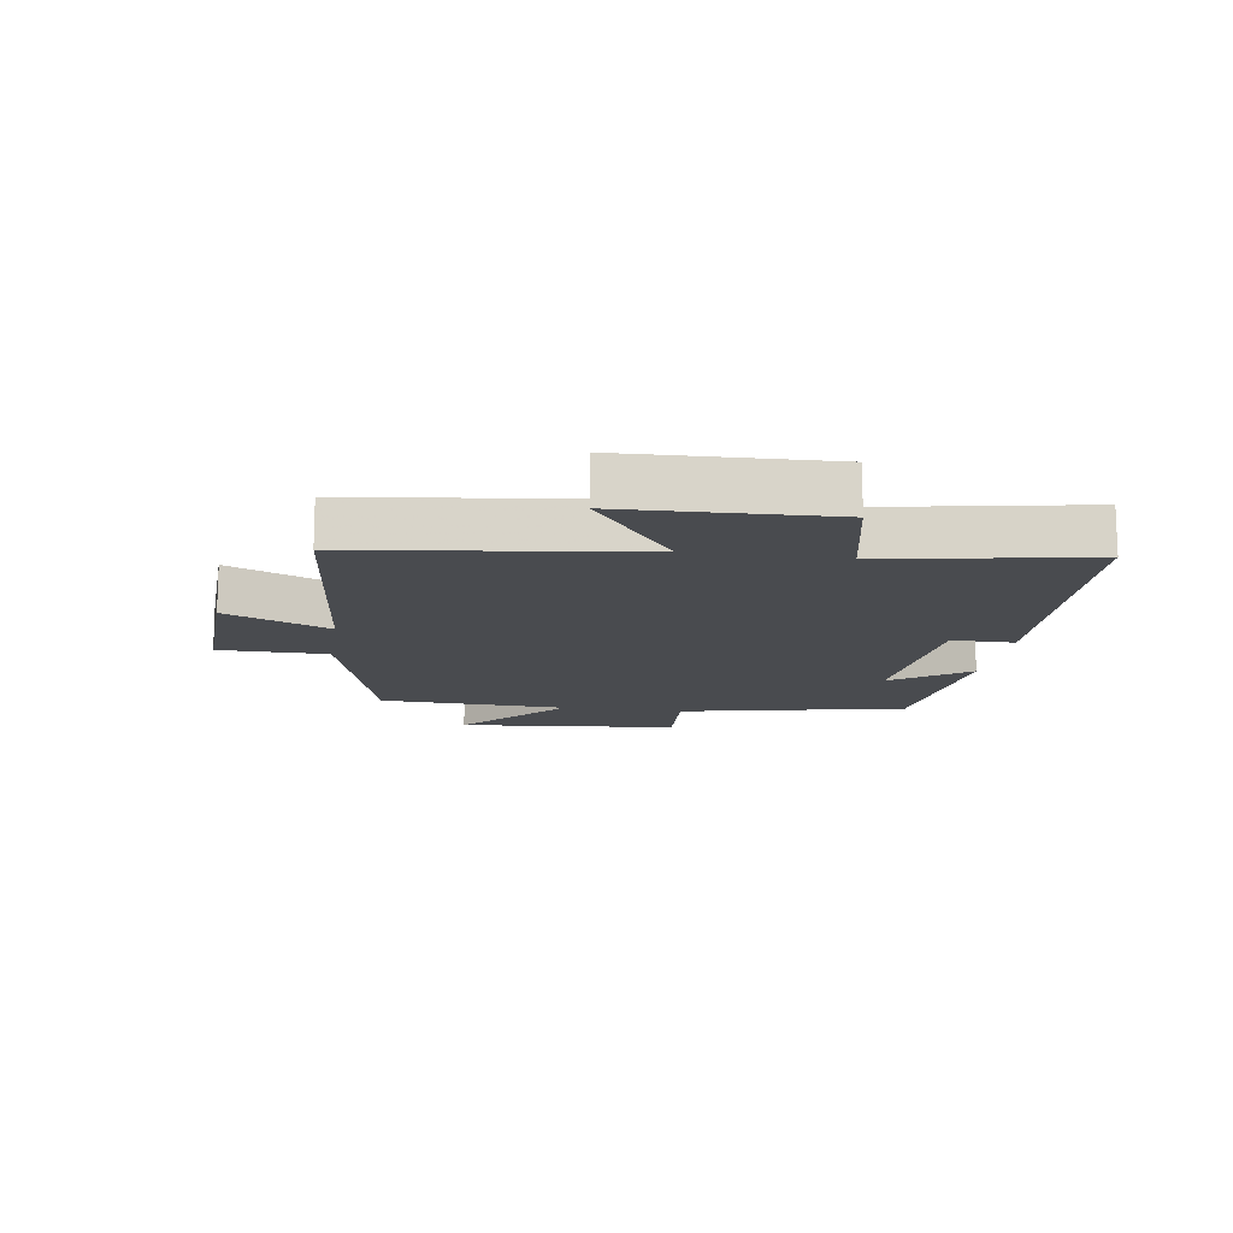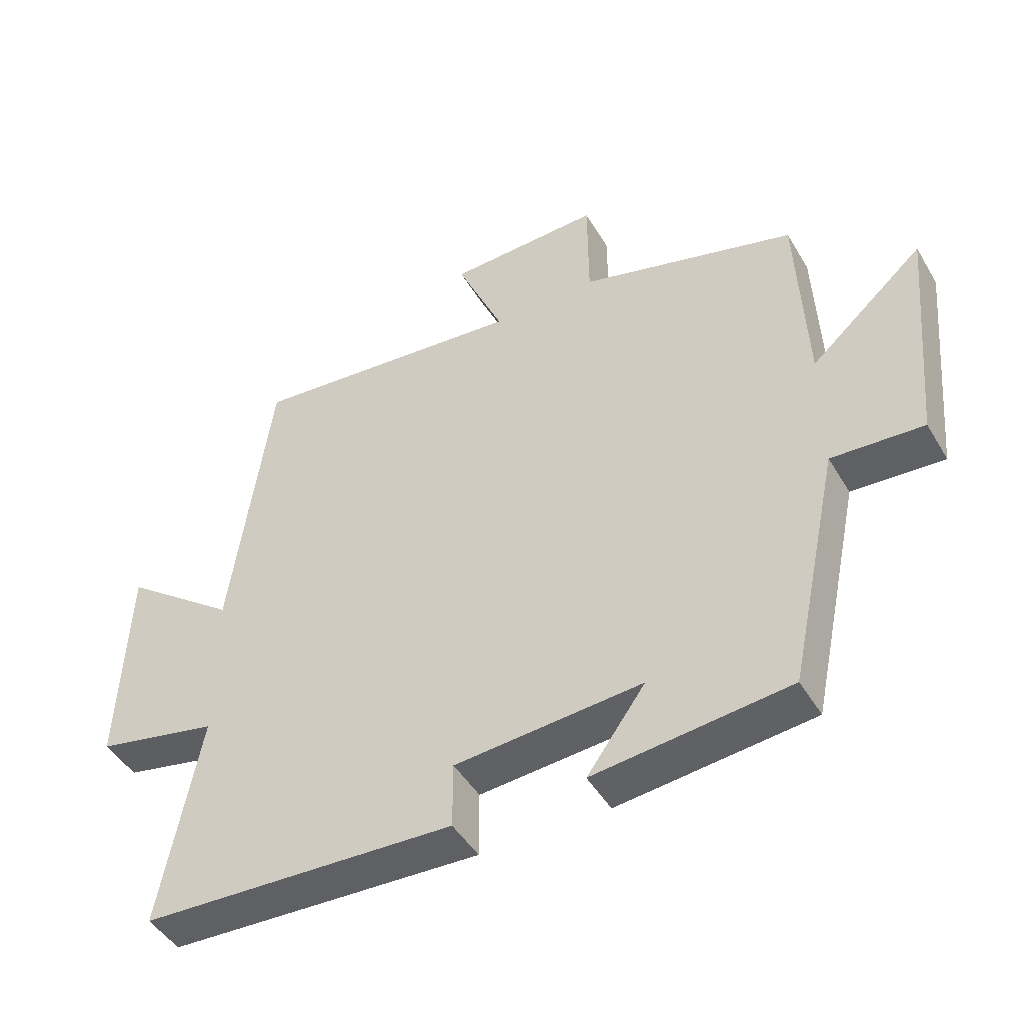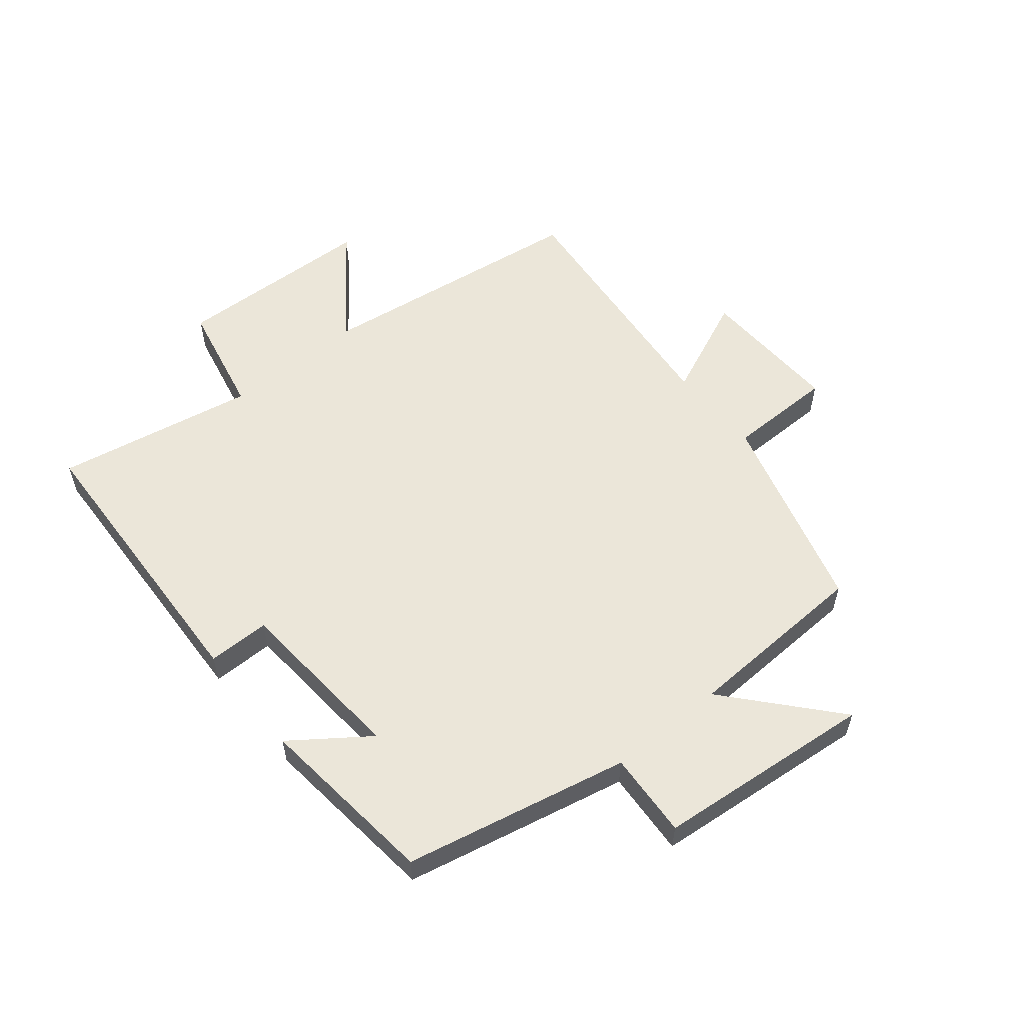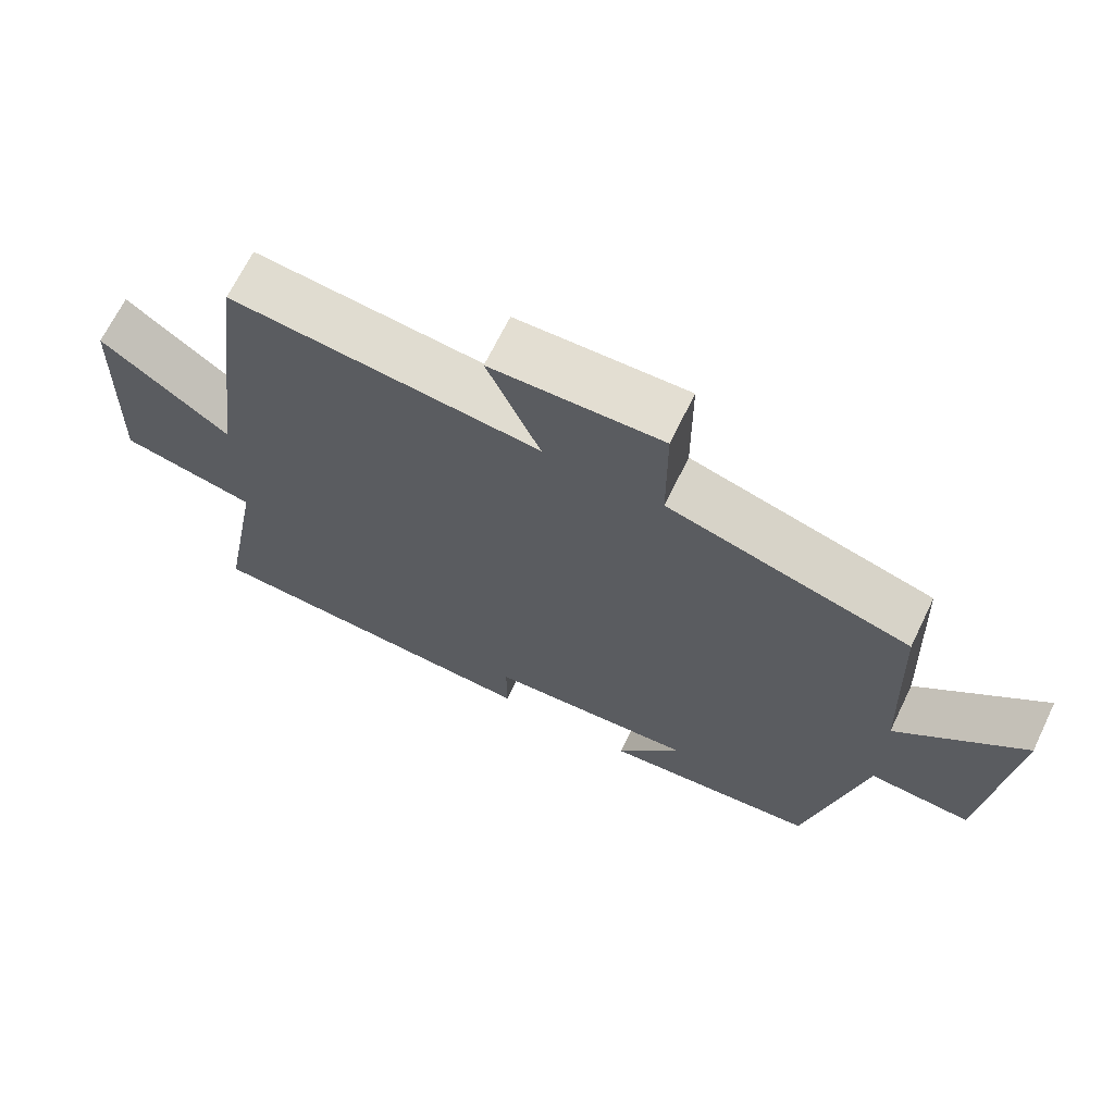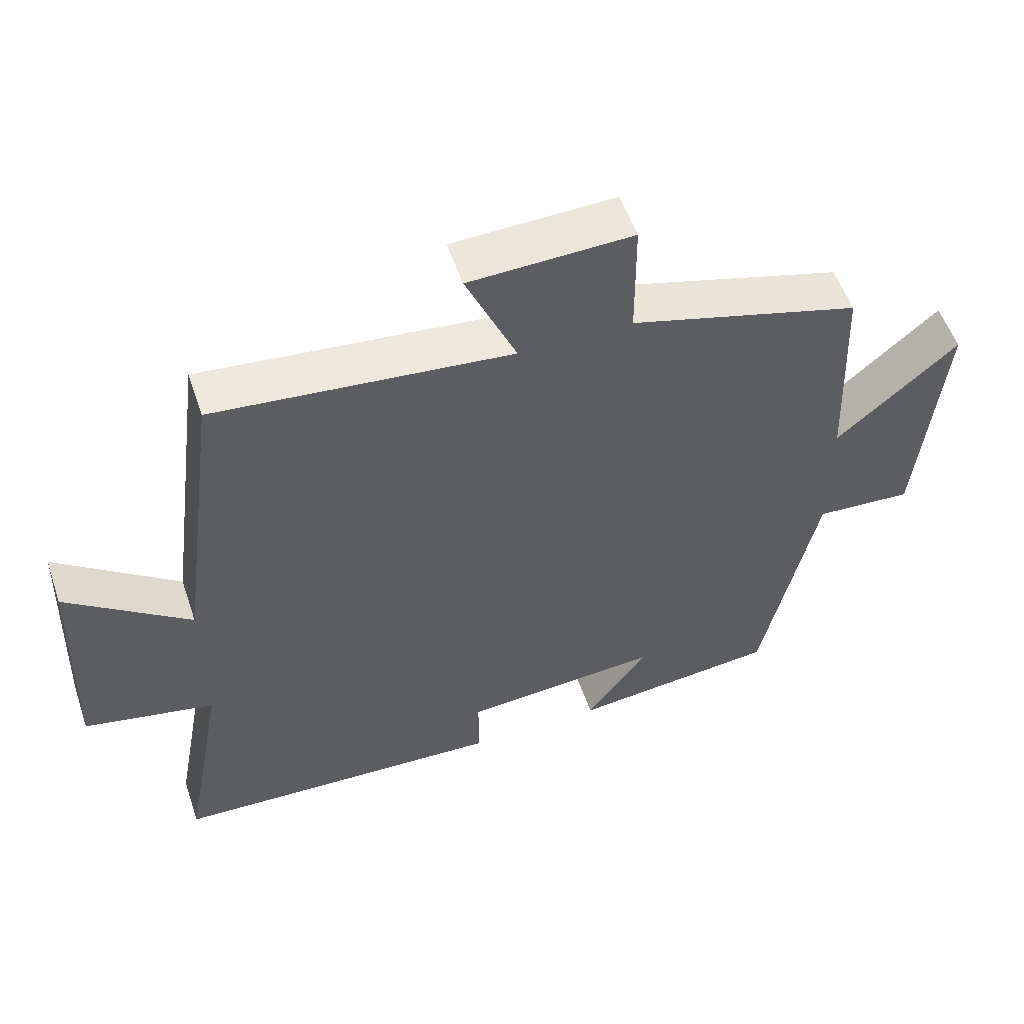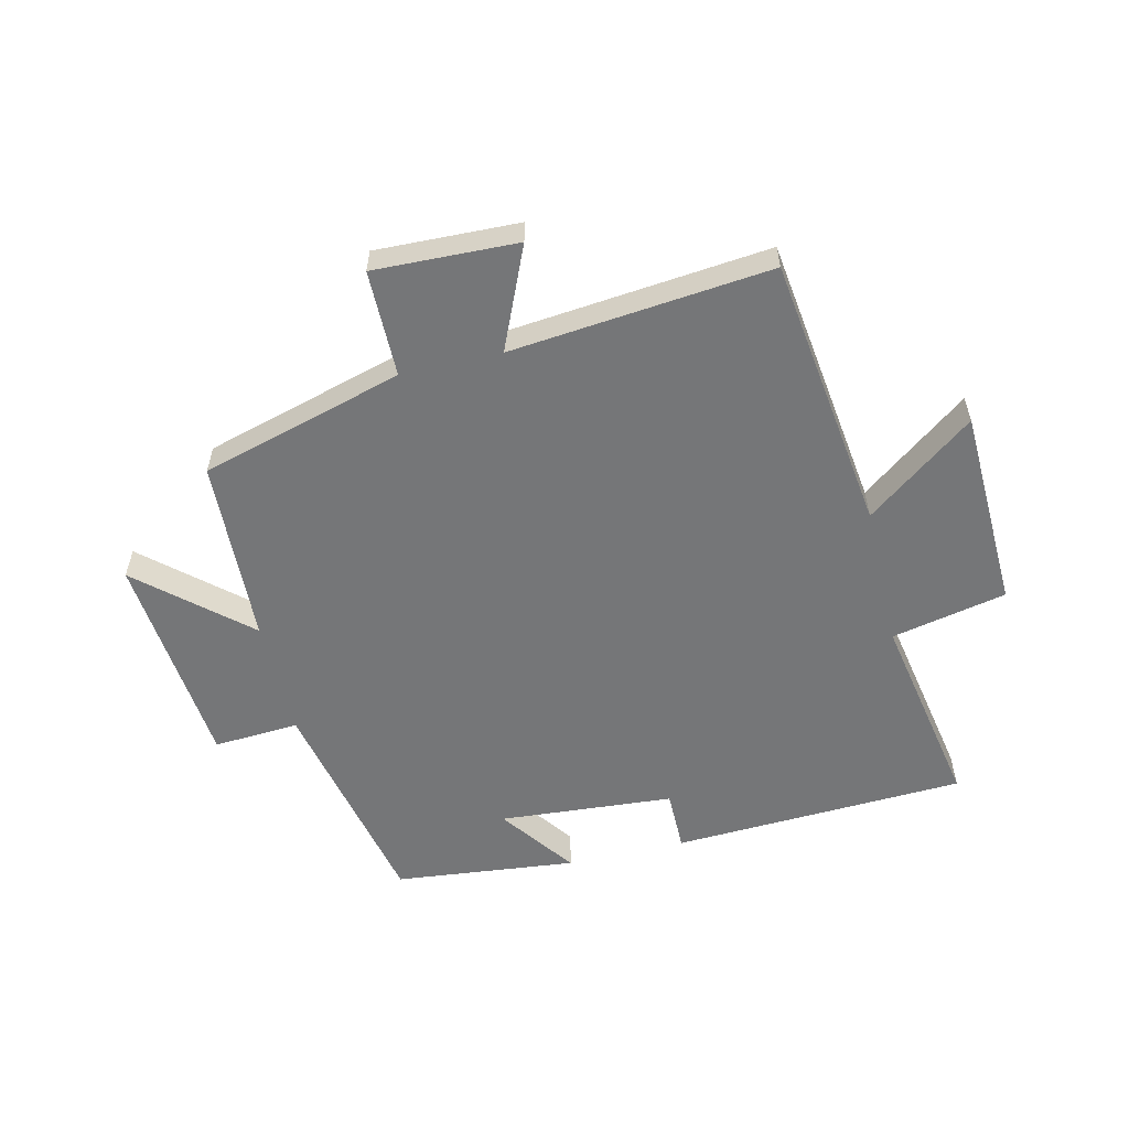
<metadata>
{"format":"obj","ext":"obj","renderer":"f3d","projection":"perspective","resolution":1024,"background":"white","views":[{"elev":-13.8,"azim":81.3,"up":"+Y"},{"elev":-46.3,"azim":-150.8,"up":"+Z"},{"elev":56.3,"azim":-129.3,"up":"+Y"},{"elev":67.8,"azim":-154.1,"up":"+Z"},{"elev":54.5,"azim":161.3,"up":"+Z"},{"elev":-56.8,"azim":13.3,"up":"+Y"}]}
</metadata>
<code>
v 0.561 0.07 -0.478
v 0.077 0.07 -0.5
v 0.077 0.07 -0.398
v -0.211 0.07 -0.376
v -0.121 0.07 -0.5
v -0.421 0.07 -0.468
v -0.5 0.07 -0.099
v -0.641 0.07 -0.108
v -0.675 0.07 0.252
v -0.5 0.07 0.099
v -0.487 0.07 0.406
v -0.153 0.07 0.5
v -0.152 0.07 0.676
v 0.084 0.07 0.668
v 0.011 0.07 0.5
v 0.439 0.07 0.543
v 0.5 0.07 0.089
v 0.677 0.07 0.223
v 0.689 0.07 -0.109
v 0.5 0.07 -0.149
v 0.561 0 -0.478
v 0.077 0 -0.5
v 0.077 0 -0.398
v -0.211 0 -0.376
v -0.121 0 -0.5
v -0.421 0 -0.468
v -0.5 0 -0.099
v -0.641 0 -0.108
v -0.675 0 0.252
v -0.5 0 0.099
v -0.487 0 0.406
v -0.153 0 0.5
v -0.152 0 0.676
v 0.084 0 0.668
v 0.011 0 0.5
v 0.439 0 0.543
v 0.5 0 0.089
v 0.677 0 0.223
v 0.689 0 -0.109
v 0.5 0 -0.149
f 17 18 19 20
f 15 16 17 20
f 15 20 1
f 12 13 14 15
f 10 11 12 15
f 10 15 1
f 7 8 9 10
f 4 5 6 7
f 3 4 7 10
f 1 2 3
f 1 3 10
f 40 39 38 37
f 40 37 36 35
f 21 40 35
f 35 34 33 32
f 35 32 31 30
f 21 35 30
f 30 29 28 27
f 27 26 25 24
f 30 27 24 23
f 23 22 21
f 30 23 21
f 1 21 22 2
f 2 22 23 3
f 3 23 24 4
f 4 24 25 5
f 5 25 26 6
f 6 26 27 7
f 7 27 28 8
f 8 28 29 9
f 9 29 30 10
f 10 30 31 11
f 11 31 32 12
f 12 32 33 13
f 13 33 34 14
f 14 34 35 15
f 15 35 36 16
f 16 36 37 17
f 17 37 38 18
f 18 38 39 19
f 19 39 40 20
f 20 40 21 1

</code>
